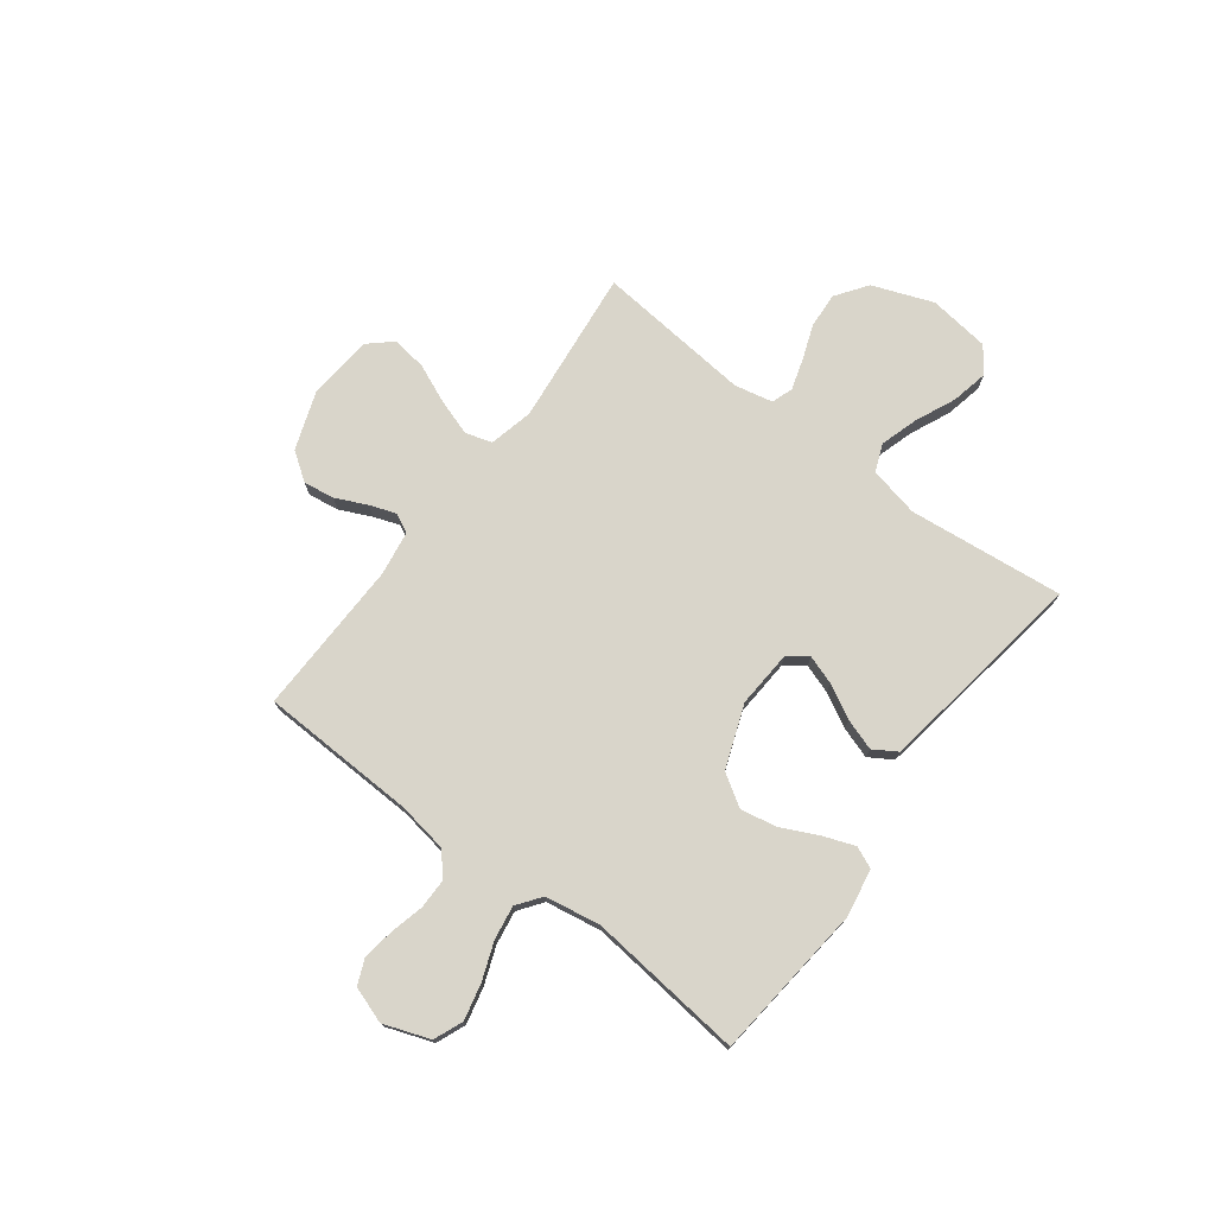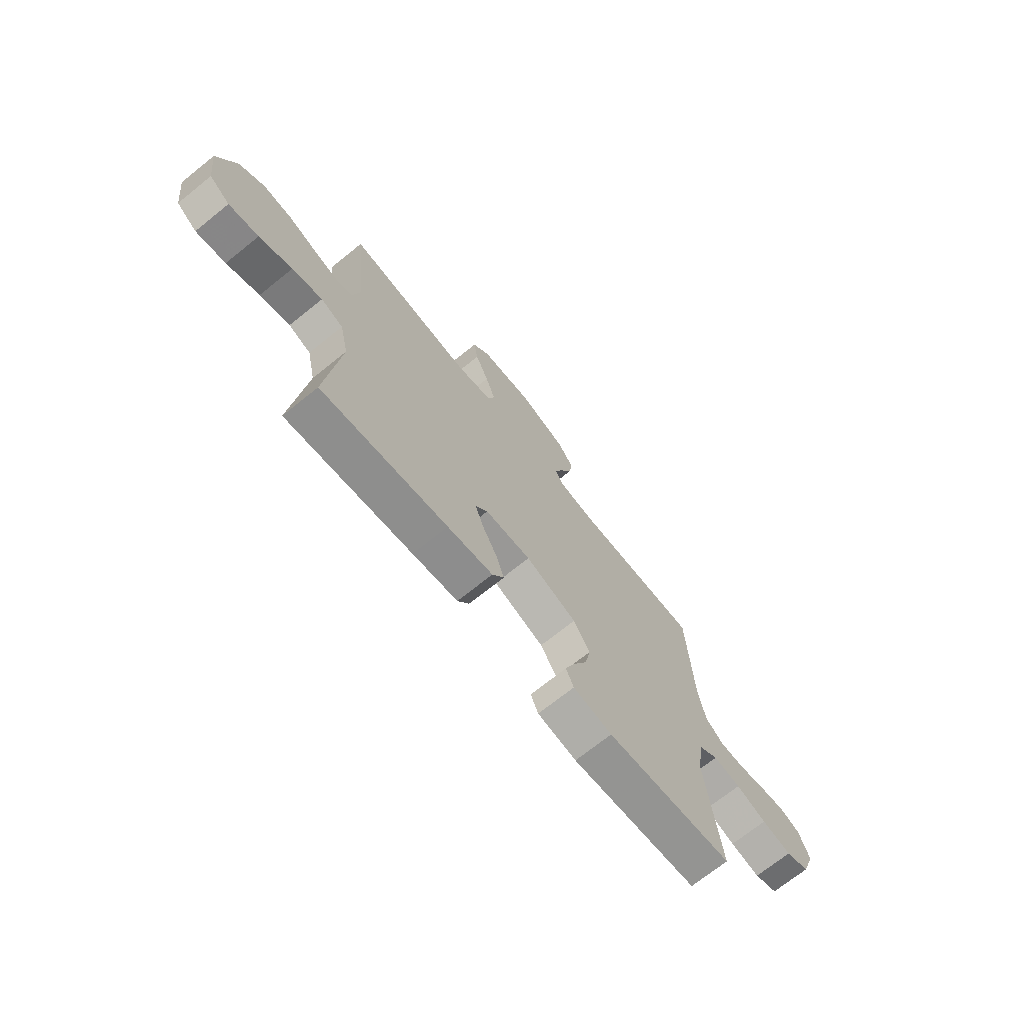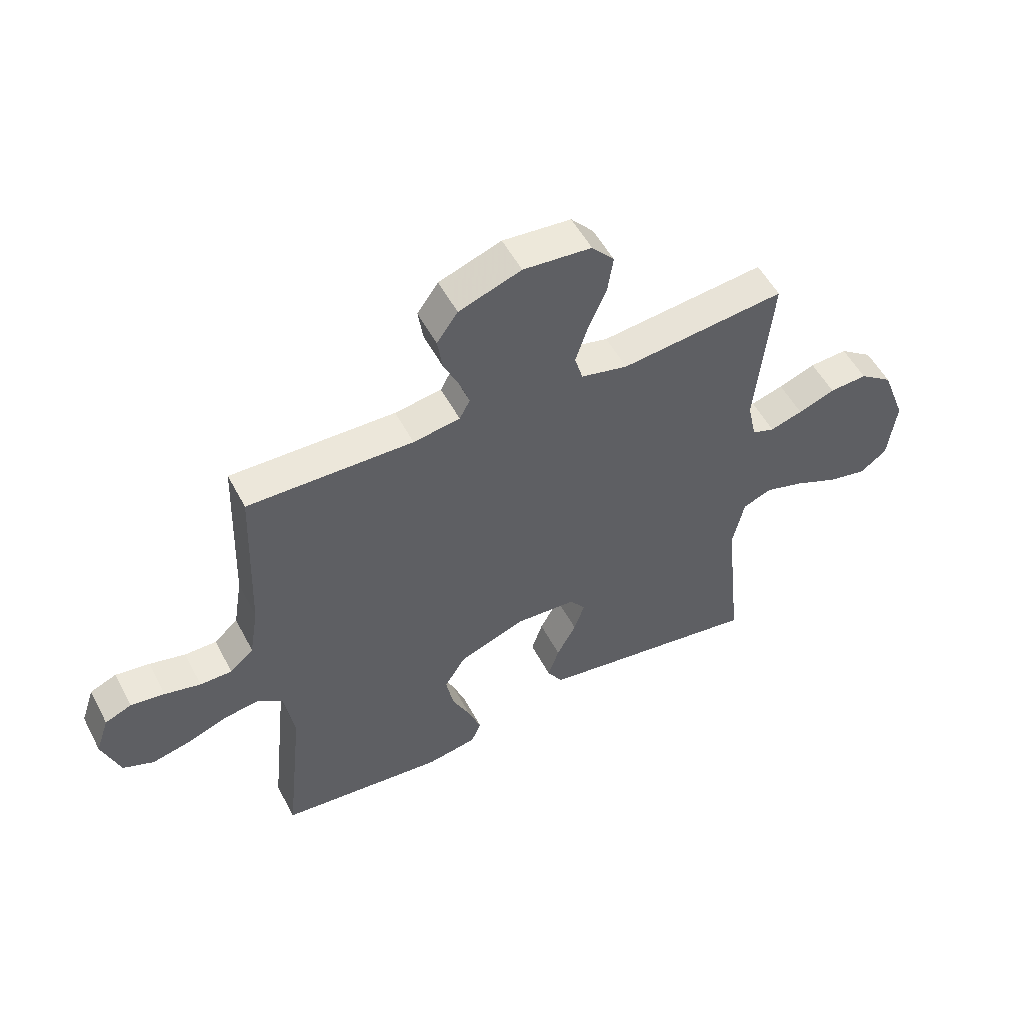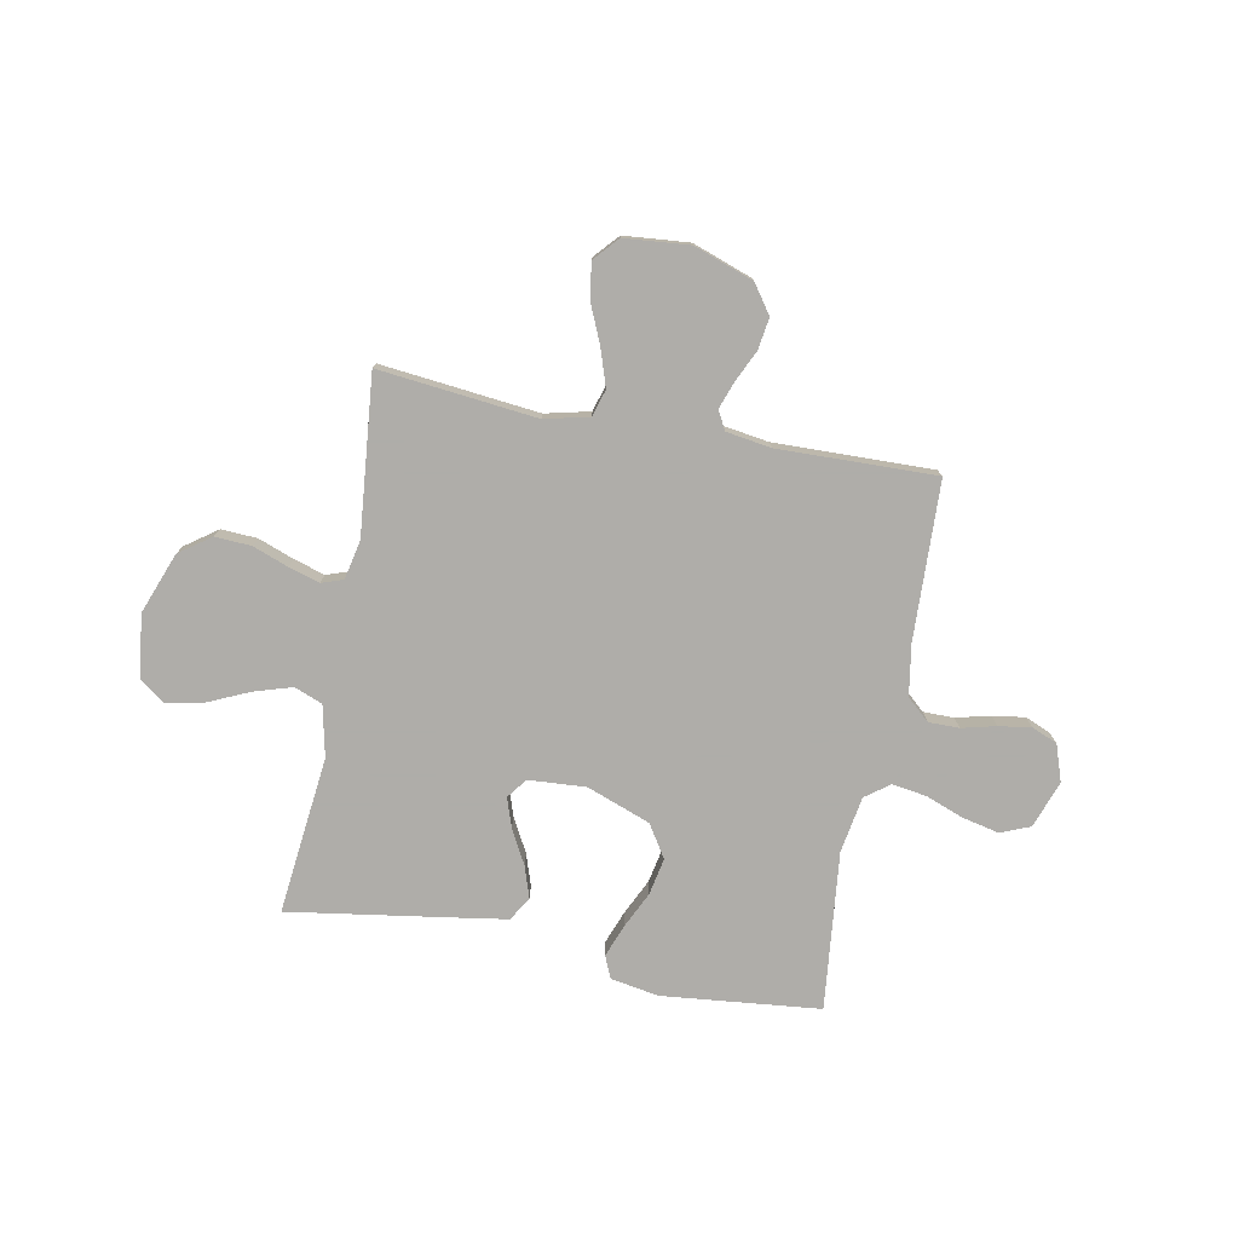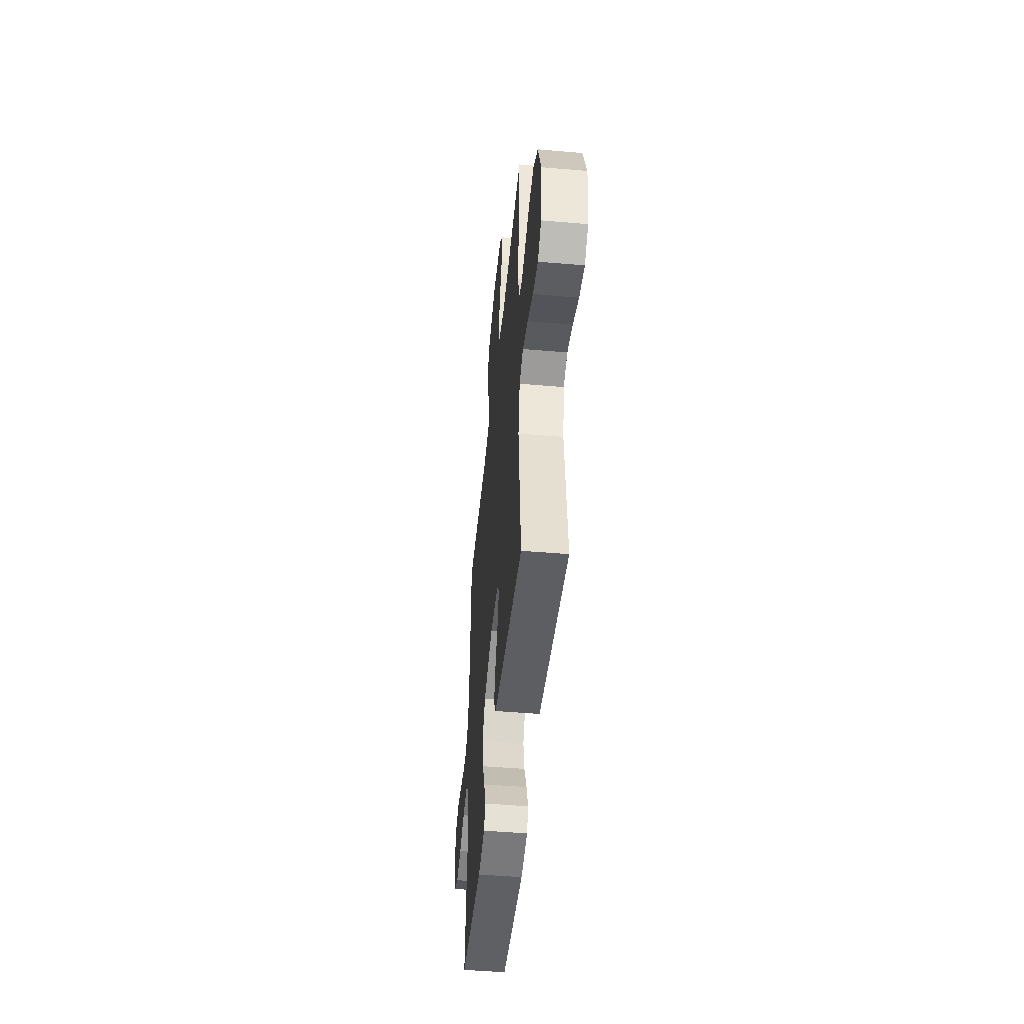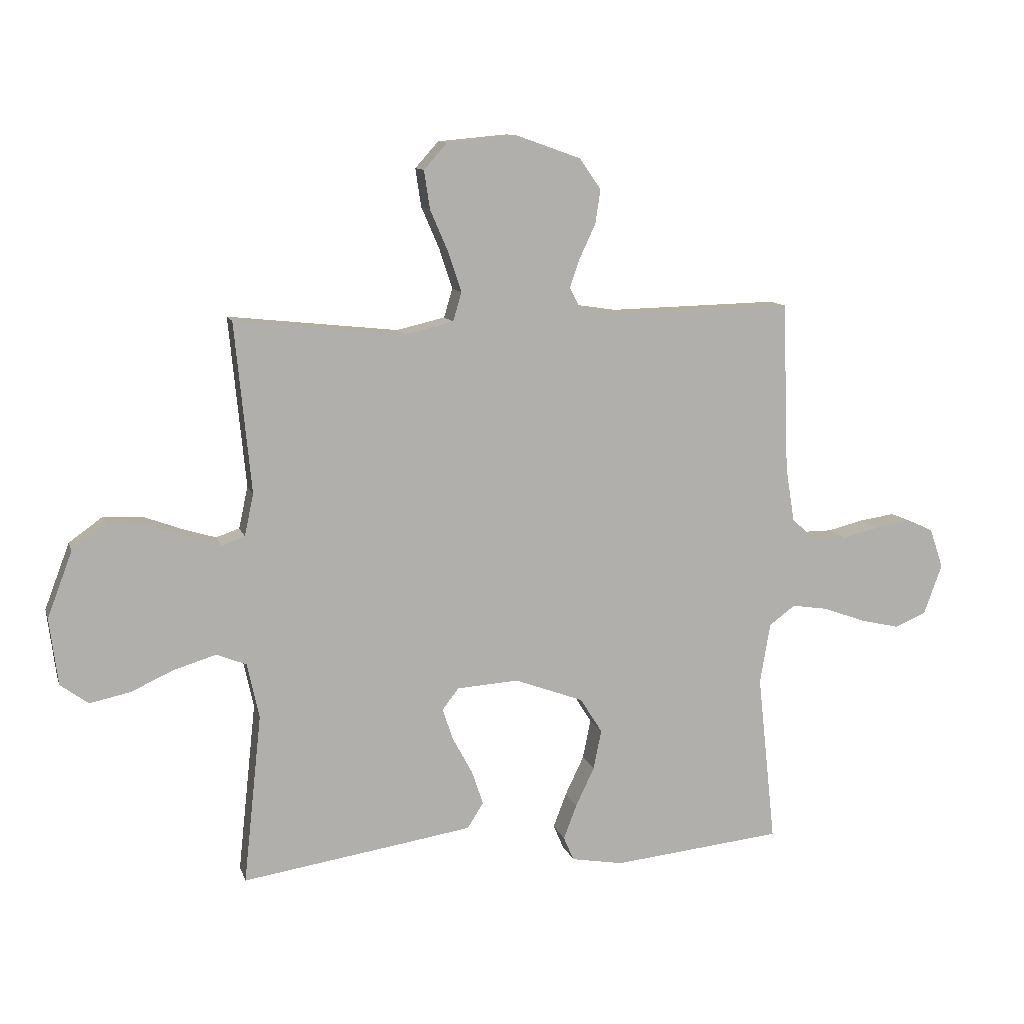
<metadata>
{"format":"obj","ext":"obj","renderer":"f3d","projection":"perspective","resolution":1024,"background":"white","views":[{"elev":74.7,"azim":127.0,"up":"+Y"},{"elev":-71.2,"azim":-51.2,"up":"+Z"},{"elev":53.1,"azim":152.6,"up":"+Z"},{"elev":-77.2,"azim":-10.8,"up":"+Y"},{"elev":-47.9,"azim":-95.5,"up":"+Z"},{"elev":11.1,"azim":-14.6,"up":"+Z"}]}
</metadata>
<code>
v 0.5 0.07 0.5
v 0.511 0.07 0.2
v 0.527 0.07 0.103
v 0.57 0.07 0.065
v 0.628 0.07 0.065
v 0.693 0.07 0.081
v 0.755 0.07 0.09
v 0.803 0.07 0.07
v 0.827 0.07 0
v 0.795 0.07 -0.089
v 0.739 0.07 -0.112
v 0.669 0.07 -0.096
v 0.597 0.07 -0.069
v 0.532 0.07 -0.059
v 0.486 0.07 -0.093
v 0.468 0.07 -0.2
v 0.5 0.07 -0.5
v 0.2 0.07 -0.531
v 0.108 0.07 -0.515
v 0.09 0.07 -0.473
v 0.113 0.07 -0.412
v 0.146 0.07 -0.343
v 0.16 0.07 -0.273
v 0.121 0.07 -0.211
v 0 0.07 -0.166
v -0.109 0.07 -0.173
v -0.138 0.07 -0.211
v -0.119 0.07 -0.267
v -0.084 0.07 -0.332
v -0.064 0.07 -0.392
v -0.092 0.07 -0.437
v -0.2 0.07 -0.454
v -0.5 0.07 -0.5
v -0.468 0.07 -0.2
v -0.489 0.07 -0.103
v -0.542 0.07 -0.082
v -0.614 0.07 -0.104
v -0.692 0.07 -0.139
v -0.763 0.07 -0.154
v -0.812 0.07 -0.118
v -0.827 0.07 0
v -0.783 0.07 0.116
v -0.723 0.07 0.159
v -0.654 0.07 0.155
v -0.587 0.07 0.13
v -0.528 0.07 0.112
v -0.487 0.07 0.126
v -0.471 0.07 0.2
v -0.5 0.07 0.5
v -0.2 0.07 0.468
v -0.115 0.07 0.488
v -0.1 0.07 0.539
v -0.123 0.07 0.609
v -0.155 0.07 0.683
v -0.165 0.07 0.75
v -0.124 0.07 0.796
v 0 0.07 0.807
v 0.113 0.07 0.767
v 0.151 0.07 0.713
v 0.142 0.07 0.653
v 0.114 0.07 0.593
v 0.096 0.07 0.542
v 0.115 0.07 0.506
v 0.2 0.07 0.493
v 0.5 0 0.5
v 0.511 0 0.2
v 0.527 0 0.103
v 0.57 0 0.065
v 0.628 0 0.065
v 0.693 0 0.081
v 0.755 0 0.09
v 0.803 0 0.07
v 0.827 0 0
v 0.795 0 -0.089
v 0.739 0 -0.112
v 0.669 0 -0.096
v 0.597 0 -0.069
v 0.532 0 -0.059
v 0.486 0 -0.093
v 0.468 0 -0.2
v 0.5 0 -0.5
v 0.2 0 -0.531
v 0.108 0 -0.515
v 0.09 0 -0.473
v 0.113 0 -0.412
v 0.146 0 -0.343
v 0.16 0 -0.273
v 0.121 0 -0.211
v 0 0 -0.166
v -0.109 0 -0.173
v -0.138 0 -0.211
v -0.119 0 -0.267
v -0.084 0 -0.332
v -0.064 0 -0.392
v -0.092 0 -0.437
v -0.2 0 -0.454
v -0.5 0 -0.5
v -0.468 0 -0.2
v -0.489 0 -0.103
v -0.542 0 -0.082
v -0.614 0 -0.104
v -0.692 0 -0.139
v -0.763 0 -0.154
v -0.812 0 -0.118
v -0.827 0 0
v -0.783 0 0.116
v -0.723 0 0.159
v -0.654 0 0.155
v -0.587 0 0.13
v -0.528 0 0.112
v -0.487 0 0.126
v -0.471 0 0.2
v -0.5 0 0.5
v -0.2 0 0.468
v -0.115 0 0.488
v -0.1 0 0.539
v -0.123 0 0.609
v -0.155 0 0.683
v -0.165 0 0.75
v -0.124 0 0.796
v 0 0 0.807
v 0.113 0 0.767
v 0.151 0 0.713
v 0.142 0 0.653
v 0.114 0 0.593
v 0.096 0 0.542
v 0.115 0 0.506
v 0.2 0 0.493
f 59 60 61
f 58 59 61
f 57 58 61
f 56 57 61
f 55 56 61
f 54 55 61
f 53 54 61
f 52 53 61 62
f 51 52 62 63
f 48 49 50
f 51 63 64
f 50 51 64
f 48 50 64
f 47 48 64
f 43 44 45
f 42 43 45
f 41 42 45
f 40 41 45
f 39 40 45
f 38 39 45
f 37 38 45
f 36 37 45 46
f 35 36 46 47
f 32 33 34
f 31 32 34
f 30 31 34
f 29 30 34
f 28 29 34
f 34 35 47
f 28 34 47
f 27 28 47
f 20 21 22
f 19 20 22
f 18 19 22
f 17 18 22
f 16 17 22
f 15 16 22 23
f 14 15 23 24
f 11 12 13
f 10 11 13
f 9 10 13
f 8 9 13
f 7 8 13
f 6 7 13
f 5 6 13
f 4 5 13 14
f 14 24 25
f 4 14 25
f 3 4 25
f 64 1 2
f 26 27 47 64
f 25 26 64
f 3 25 64
f 2 3 64
f 125 124 123
f 125 123 122
f 125 122 121
f 125 121 120
f 125 120 119
f 125 119 118
f 125 118 117
f 126 125 117 116
f 127 126 116 115
f 114 113 112
f 128 127 115
f 128 115 114
f 128 114 112
f 128 112 111
f 109 108 107
f 109 107 106
f 109 106 105
f 109 105 104
f 109 104 103
f 109 103 102
f 109 102 101
f 110 109 101 100
f 111 110 100 99
f 98 97 96
f 98 96 95
f 98 95 94
f 98 94 93
f 98 93 92
f 111 99 98
f 111 98 92
f 111 92 91
f 86 85 84
f 86 84 83
f 86 83 82
f 86 82 81
f 86 81 80
f 87 86 80 79
f 88 87 79 78
f 77 76 75
f 77 75 74
f 77 74 73
f 77 73 72
f 77 72 71
f 77 71 70
f 77 70 69
f 78 77 69 68
f 89 88 78
f 89 78 68
f 89 68 67
f 66 65 128
f 128 111 91 90
f 128 90 89
f 128 89 67
f 128 67 66
f 1 65 66 2
f 2 66 67 3
f 3 67 68 4
f 4 68 69 5
f 5 69 70 6
f 6 70 71 7
f 7 71 72 8
f 8 72 73 9
f 9 73 74 10
f 10 74 75 11
f 11 75 76 12
f 12 76 77 13
f 13 77 78 14
f 14 78 79 15
f 15 79 80 16
f 16 80 81 17
f 17 81 82 18
f 18 82 83 19
f 19 83 84 20
f 20 84 85 21
f 21 85 86 22
f 22 86 87 23
f 23 87 88 24
f 24 88 89 25
f 25 89 90 26
f 26 90 91 27
f 27 91 92 28
f 28 92 93 29
f 29 93 94 30
f 30 94 95 31
f 31 95 96 32
f 32 96 97 33
f 33 97 98 34
f 34 98 99 35
f 35 99 100 36
f 36 100 101 37
f 37 101 102 38
f 38 102 103 39
f 39 103 104 40
f 40 104 105 41
f 41 105 106 42
f 42 106 107 43
f 43 107 108 44
f 44 108 109 45
f 45 109 110 46
f 46 110 111 47
f 47 111 112 48
f 48 112 113 49
f 49 113 114 50
f 50 114 115 51
f 51 115 116 52
f 52 116 117 53
f 53 117 118 54
f 54 118 119 55
f 55 119 120 56
f 56 120 121 57
f 57 121 122 58
f 58 122 123 59
f 59 123 124 60
f 60 124 125 61
f 61 125 126 62
f 62 126 127 63
f 63 127 128 64
f 64 128 65 1

</code>
